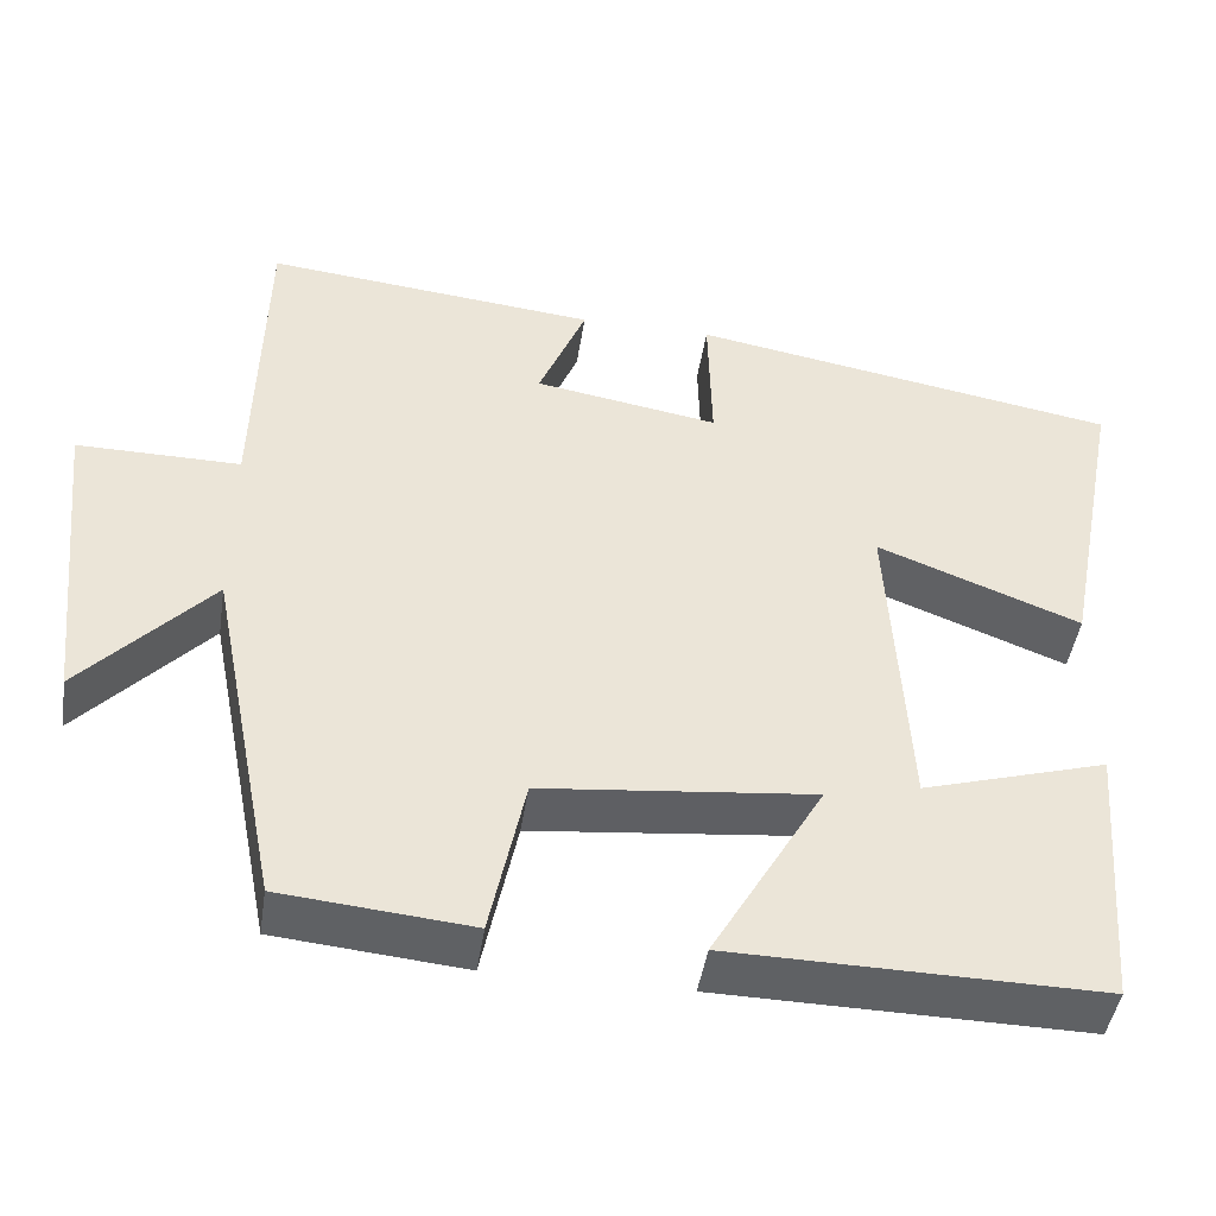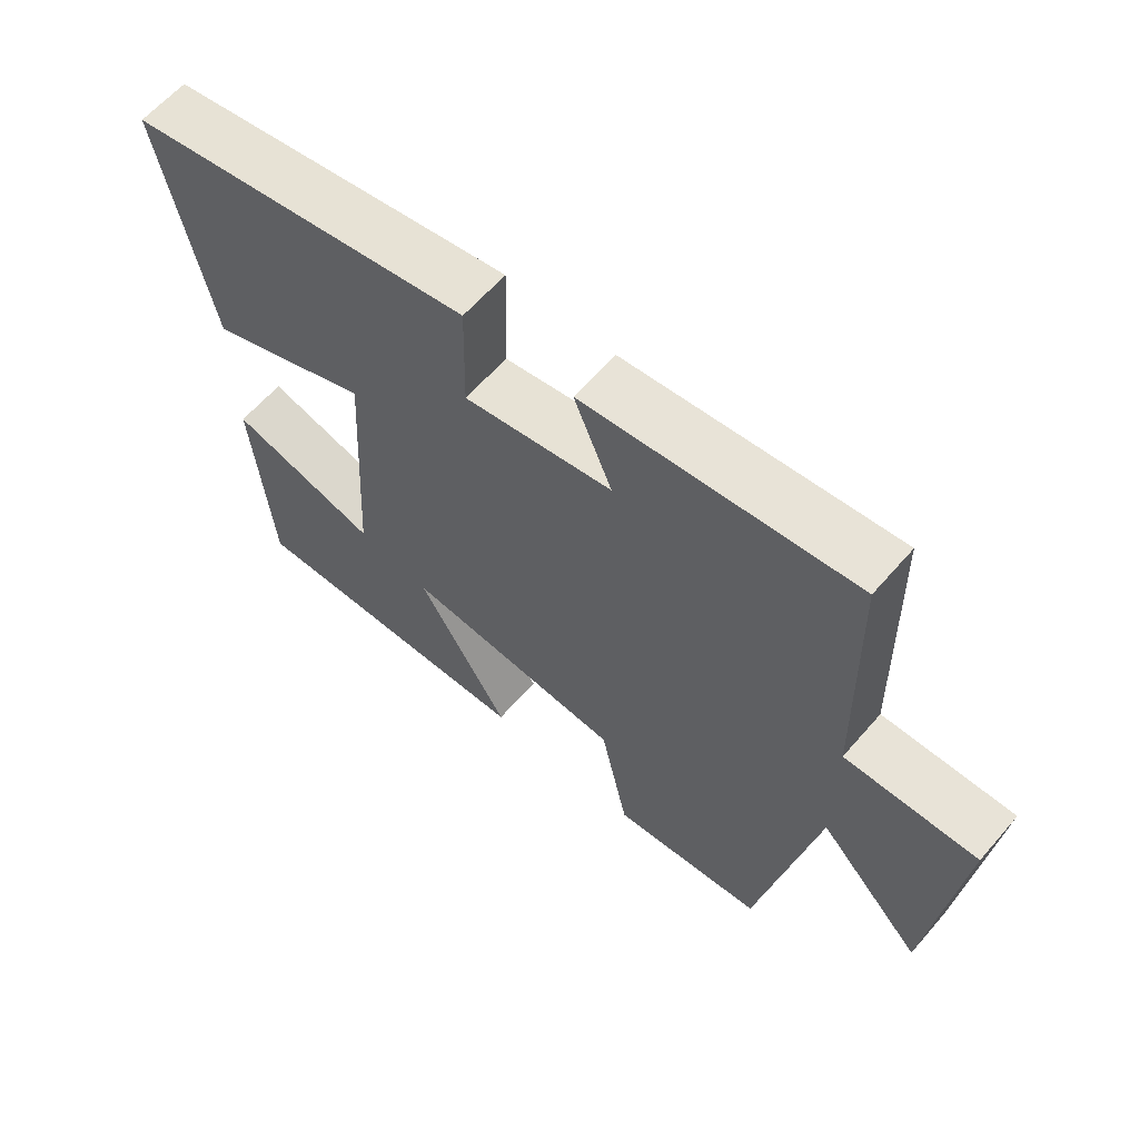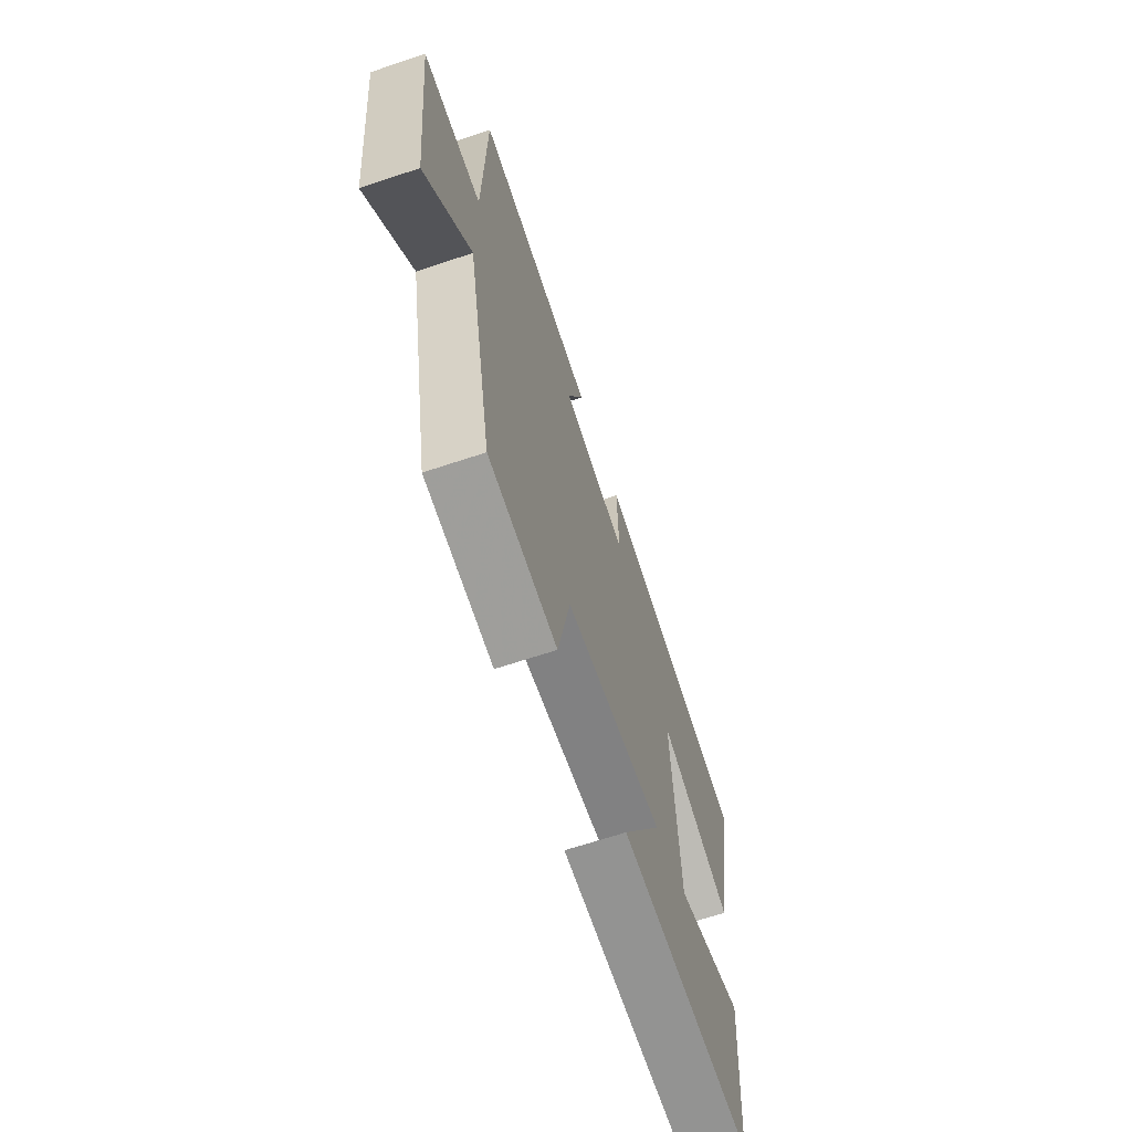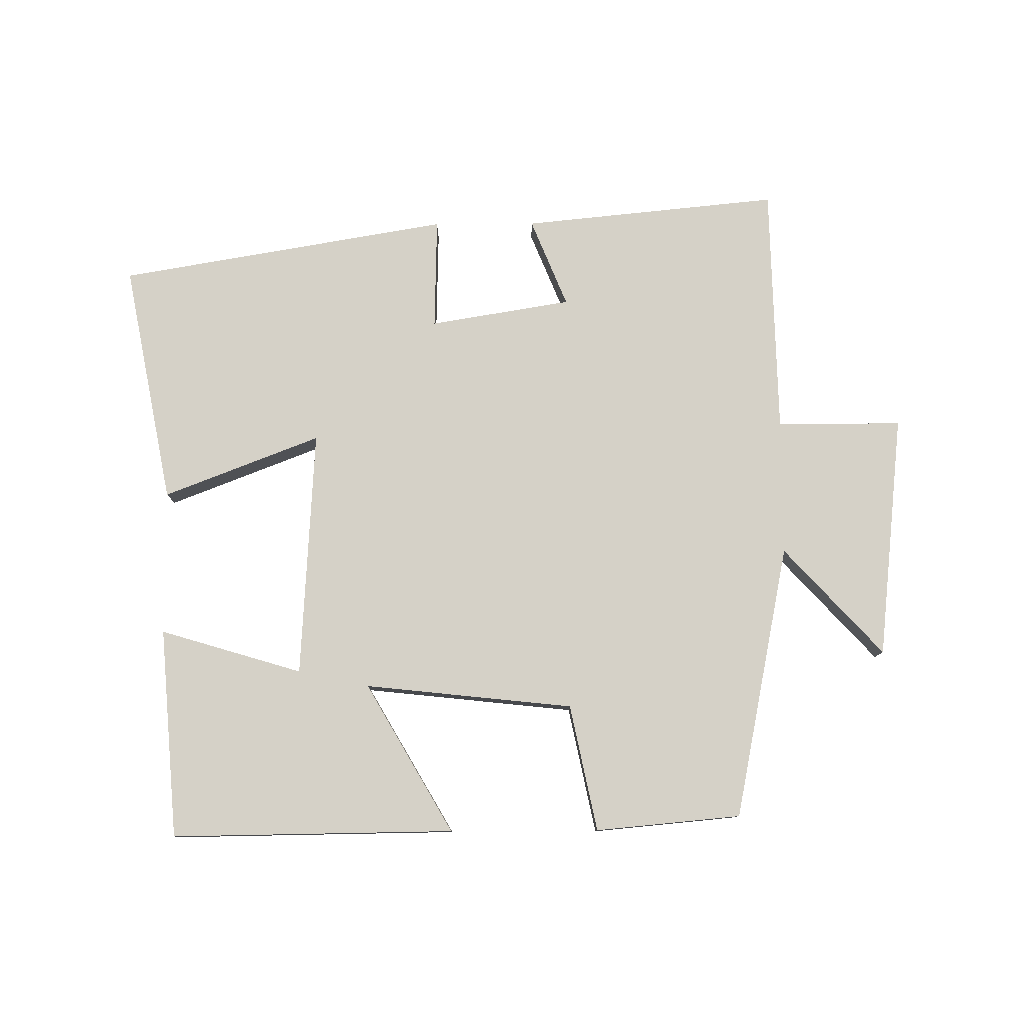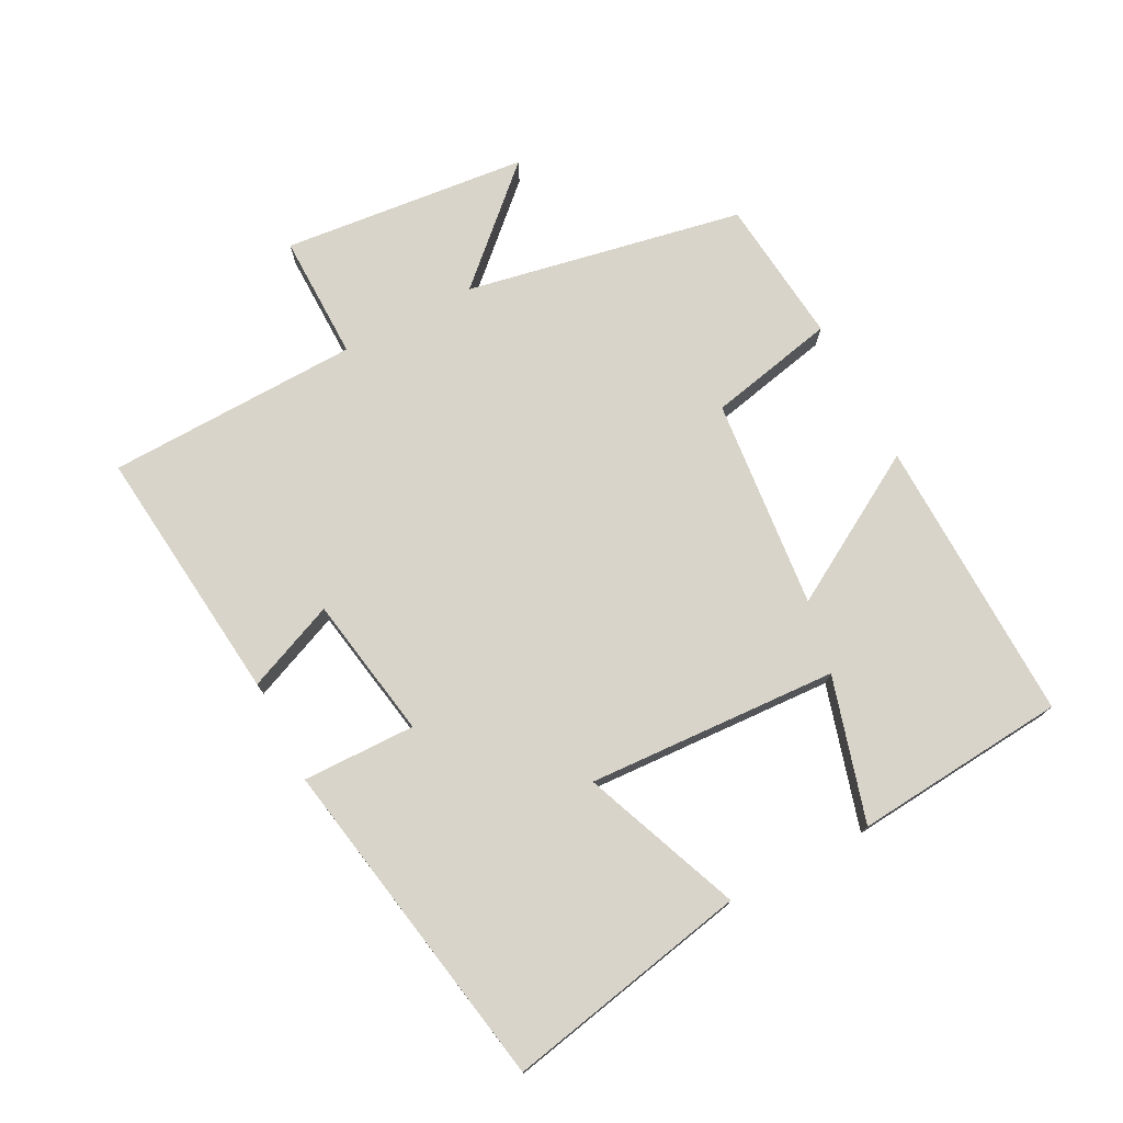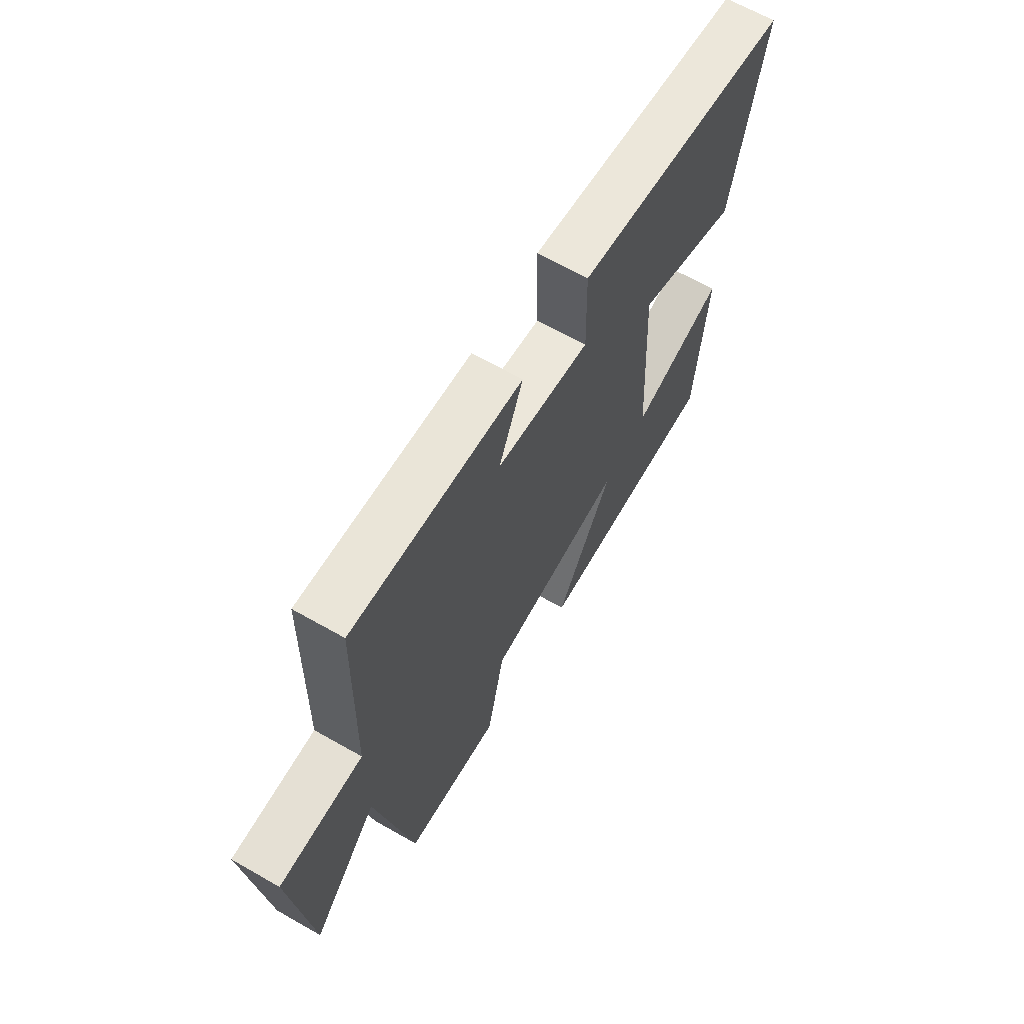
<metadata>
{"format":"obj","ext":"obj","renderer":"f3d","projection":"perspective","resolution":1024,"background":"white","views":[{"elev":-45.4,"azim":-8.7,"up":"+Z"},{"elev":61.9,"azim":-139.2,"up":"+Z"},{"elev":-65.9,"azim":-71.4,"up":"+Z"},{"elev":79.4,"azim":179.7,"up":"+Y"},{"elev":75.0,"azim":62.1,"up":"+Y"},{"elev":65.5,"azim":-60.2,"up":"+Z"}]}
</metadata>
<code>
v -0.416 0.07 -0.479
v -0.5 0.07 -0.056
v -0.653 0.07 -0.221
v -0.693 0.07 0.155
v -0.5 0.07 0.154
v -0.491 0.07 0.54
v -0.096 0.07 0.5
v -0.152 0.07 0.364
v 0.066 0.07 0.328
v 0.062 0.07 0.5
v 0.572 0.07 0.413
v 0.5 0.07 0.042
v 0.259 0.07 0.135
v 0.281 0.07 -0.247
v 0.5 0.07 -0.182
v 0.474 0.07 -0.506
v 0.038 0.07 -0.5
v 0.171 0.07 -0.271
v -0.151 0.07 -0.305
v -0.192 0.07 -0.5
v -0.416 0 -0.479
v -0.5 0 -0.056
v -0.653 0 -0.221
v -0.693 0 0.155
v -0.5 0 0.154
v -0.491 0 0.54
v -0.096 0 0.5
v -0.152 0 0.364
v 0.066 0 0.328
v 0.062 0 0.5
v 0.572 0 0.413
v 0.5 0 0.042
v 0.259 0 0.135
v 0.281 0 -0.247
v 0.5 0 -0.182
v 0.474 0 -0.506
v 0.038 0 -0.5
v 0.171 0 -0.271
v -0.151 0 -0.305
v -0.192 0 -0.5
f 19 20 1 2
f 18 19 2
f 16 17 18
f 14 15 16
f 14 16 18
f 13 14 18 2
f 9 10 11 12
f 8 9 12 13
f 5 6 7 8
f 5 8 13 2
f 2 3 4 5
f 22 21 40 39
f 22 39 38
f 38 37 36
f 36 35 34
f 38 36 34
f 22 38 34 33
f 32 31 30 29
f 33 32 29 28
f 28 27 26 25
f 22 33 28 25
f 25 24 23 22
f 1 21 22 2
f 2 22 23 3
f 3 23 24 4
f 4 24 25 5
f 5 25 26 6
f 6 26 27 7
f 7 27 28 8
f 8 28 29 9
f 9 29 30 10
f 10 30 31 11
f 11 31 32 12
f 12 32 33 13
f 13 33 34 14
f 14 34 35 15
f 15 35 36 16
f 16 36 37 17
f 17 37 38 18
f 18 38 39 19
f 19 39 40 20
f 20 40 21 1

</code>
